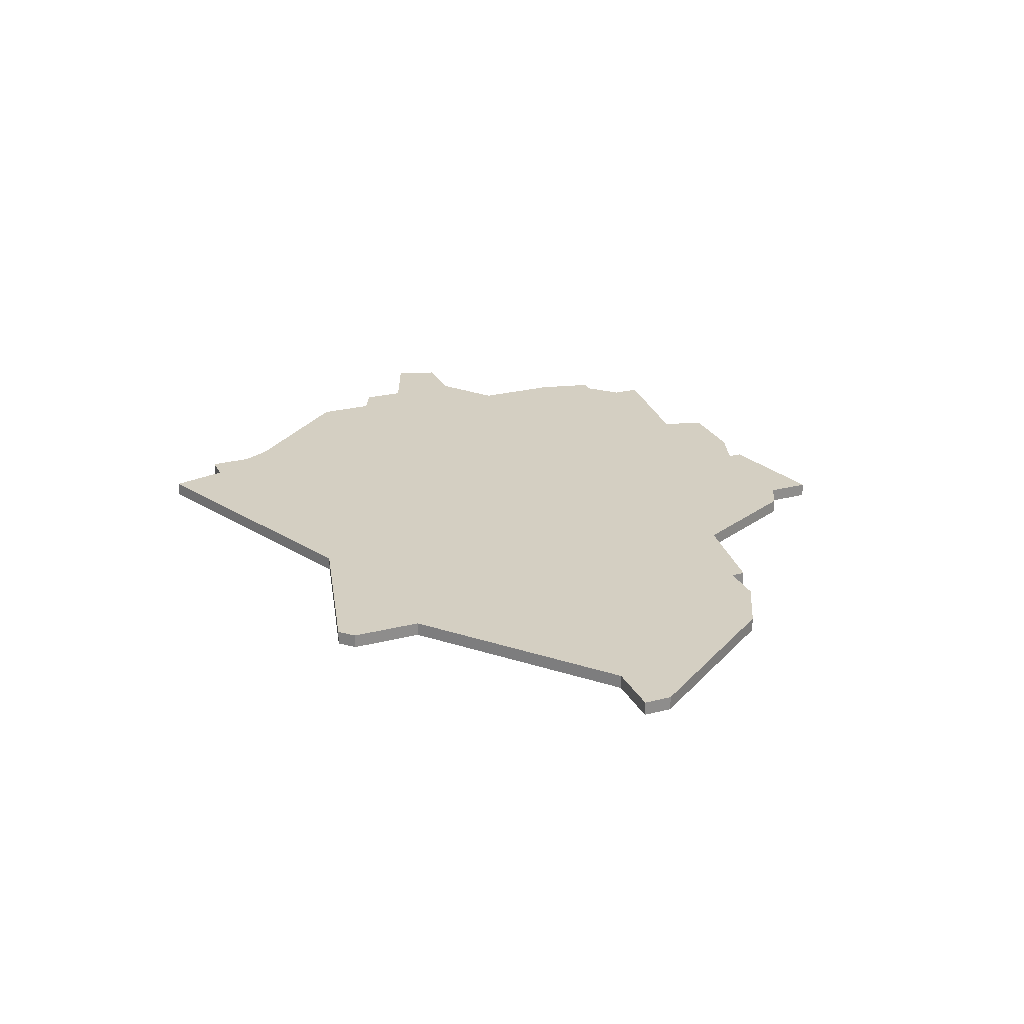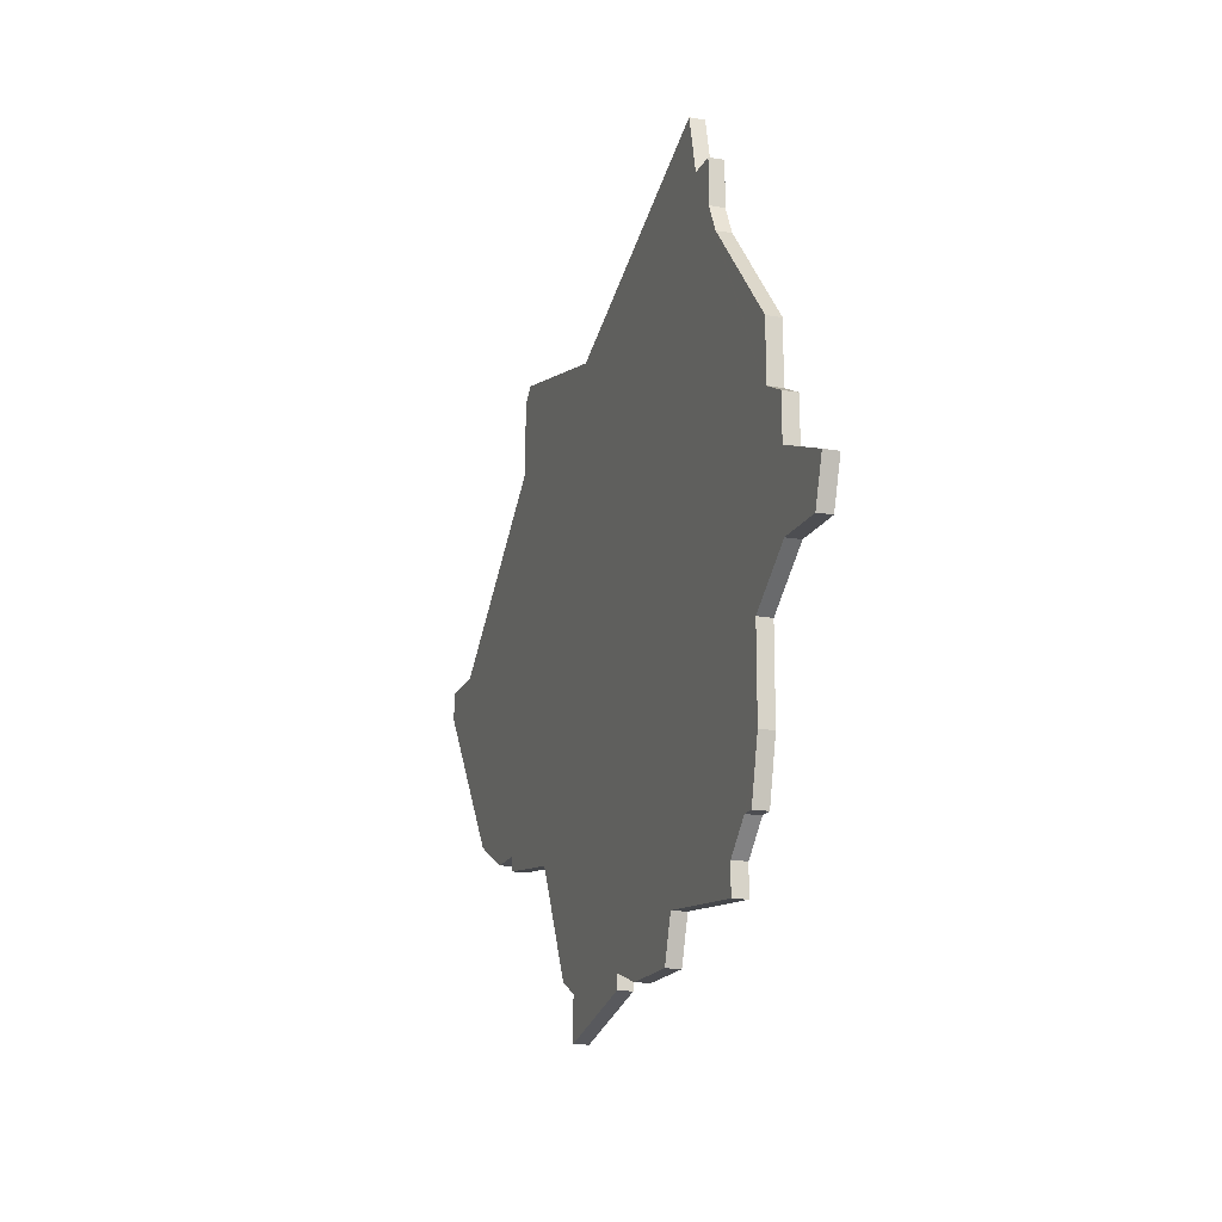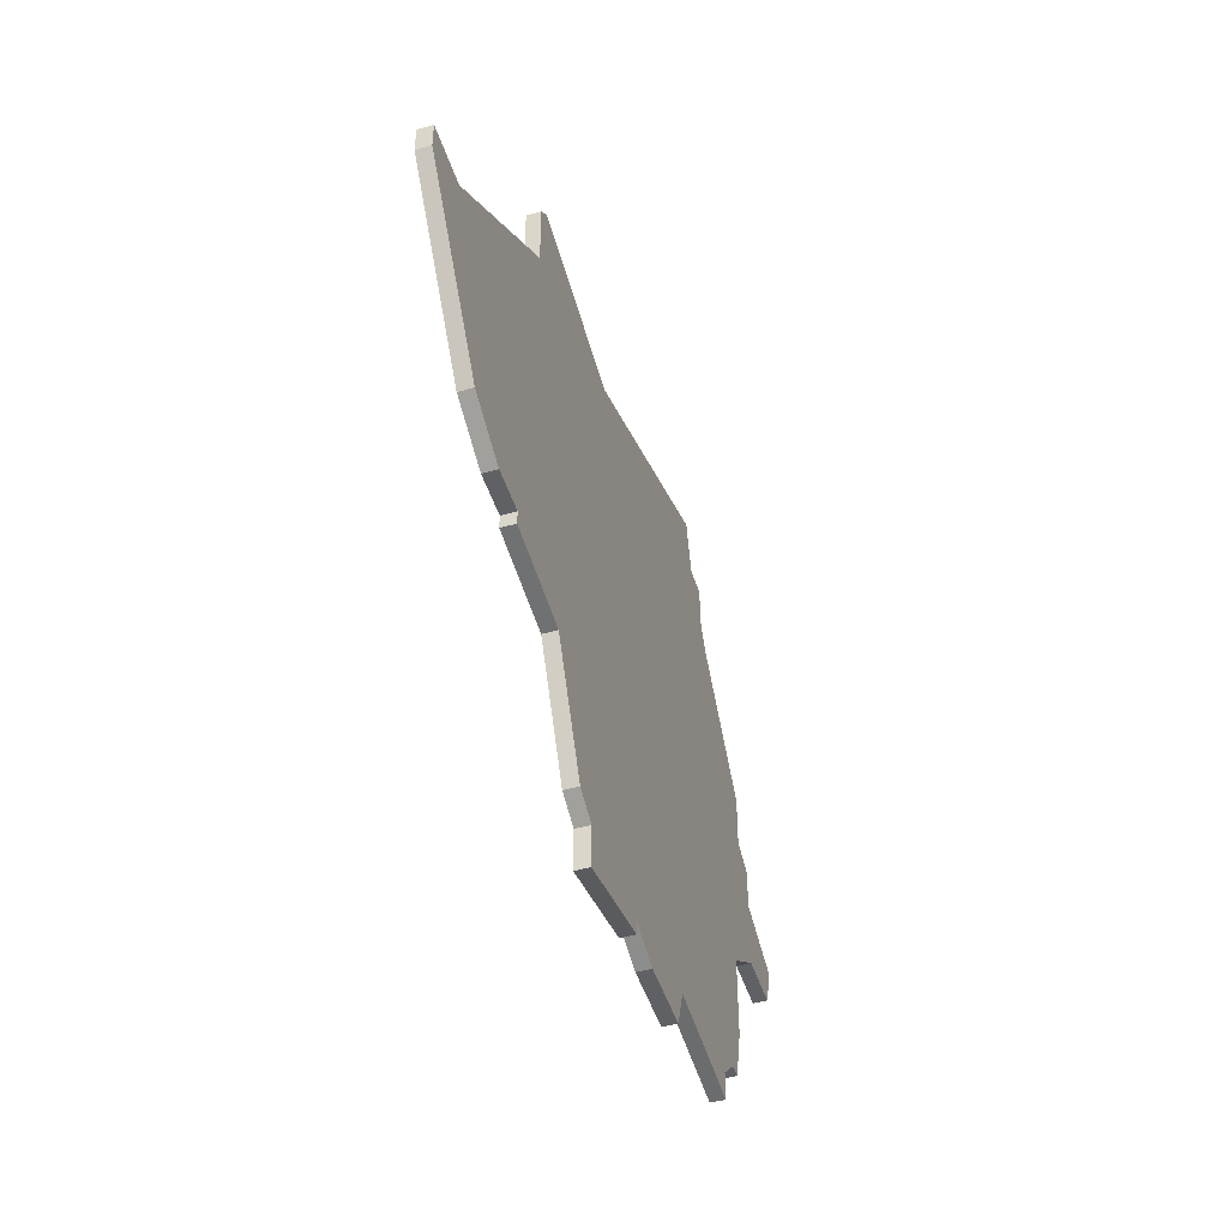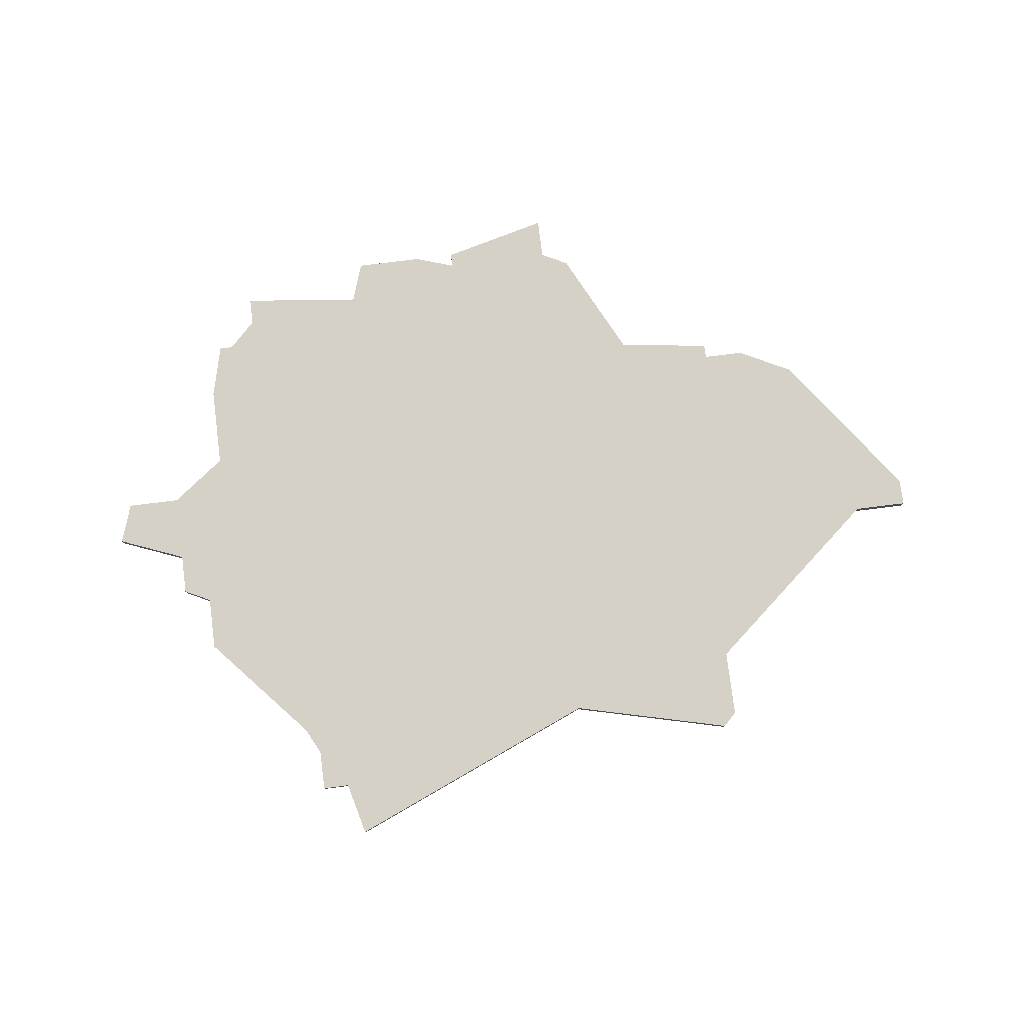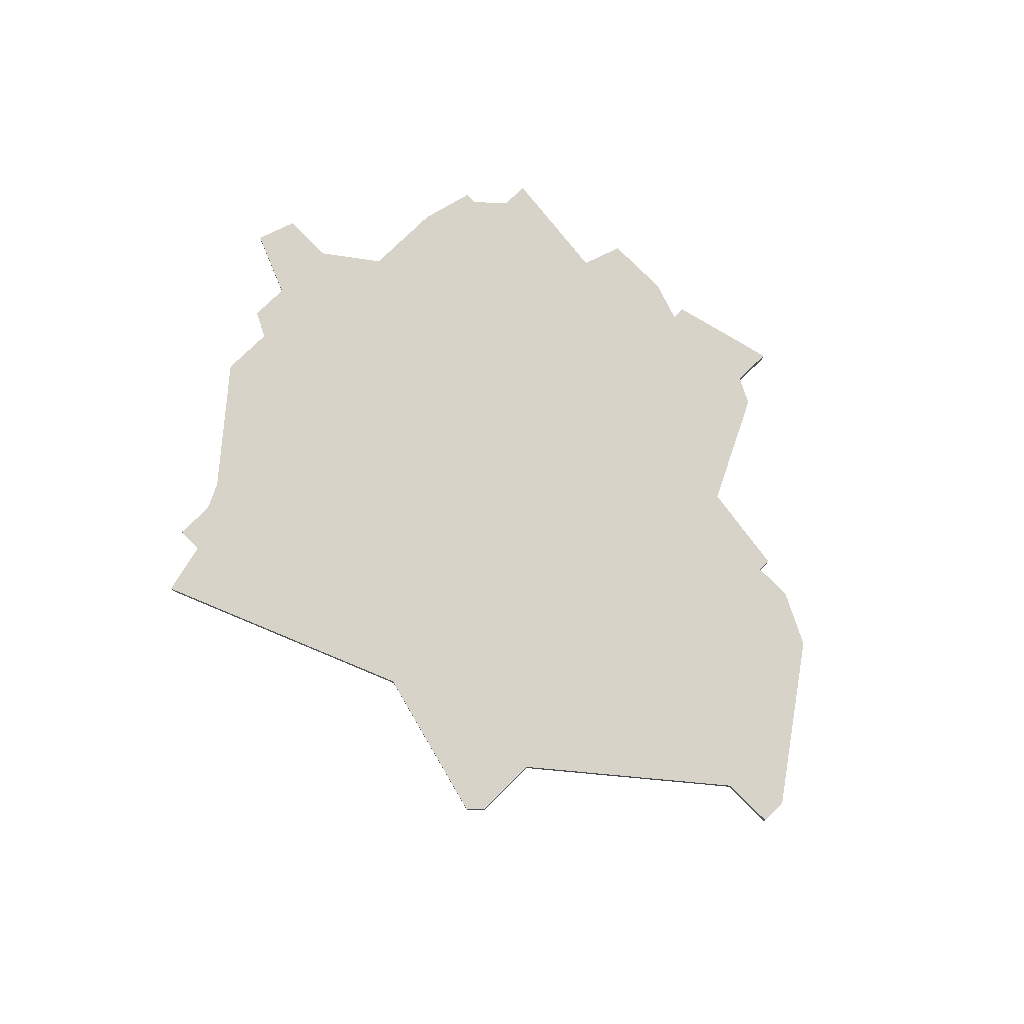
<metadata>
{"format":"obj","ext":"obj","renderer":"f3d","projection":"perspective","resolution":1024,"background":"white","views":[{"elev":25.5,"azim":-112.2,"up":"+Z"},{"elev":-17.2,"azim":71.1,"up":"+Y"},{"elev":-47.7,"azim":-72.5,"up":"+Y"},{"elev":79.1,"azim":172.9,"up":"+Z"},{"elev":76.8,"azim":-134.5,"up":"+Z"}]}
</metadata>
<code>
v 3475 -1275 0
v 3474 -1276 0
v 3474 -1281 0
v 3461 -1292 0
v 3457 -1292 0
v 3457 -1294 0
v 3465 -1305 0
v 3469 -1307 0
v 3472 -1307 0
v 3472 -1308 0
v 3479 -1309 0
v 3483 -1317 0
v 3485 -1318 0
v 3485 -1321 0
v 3493 -1319 0
v 3493 -1318 0
v 3496 -1319 0
v 3501 -1319 0
v 3502 -1316 0
v 3511 -1317 0
v 3511 -1315 0
v 3513 -1313 0
v 3514 -1313 0
v 3515 -1309 0
v 3515 -1303 0
v 3519 -1300 0
v 3523 -1300 0
v 3524 -1297 0
v 3519 -1295 0
v 3519 -1292 0
v 3517 -1291 0
v 3517 -1287 0
v 3510 -1279 0
v 3509 -1277 0
v 3509 -1274 0
v 3507 -1274 0
v 3506 -1270 0
v 3487 -1278 0
v 3475 -1275 1
v 3474 -1276 1
v 3474 -1281 1
v 3461 -1292 1
v 3457 -1292 1
v 3457 -1294 1
v 3465 -1305 1
v 3469 -1307 1
v 3472 -1307 1
v 3472 -1308 1
v 3479 -1309 1
v 3483 -1317 1
v 3485 -1318 1
v 3485 -1321 1
v 3493 -1319 1
v 3493 -1318 1
v 3496 -1319 1
v 3501 -1319 1
v 3502 -1316 1
v 3511 -1317 1
v 3511 -1315 1
v 3513 -1313 1
v 3514 -1313 1
v 3515 -1309 1
v 3515 -1303 1
v 3519 -1300 1
v 3523 -1300 1
v 3524 -1297 1
v 3519 -1295 1
v 3519 -1292 1
v 3517 -1291 1
v 3517 -1287 1
v 3510 -1279 1
v 3509 -1277 1
v 3509 -1274 1
v 3507 -1274 1
v 3506 -1270 1
v 3487 -1278 1
f 2 1 38
f 6 5 4
f 8 7 6
f 11 10 9
f 13 12 11
f 15 14 13
f 18 17 16
f 21 20 19
f 24 23 22
f 28 27 26
f 31 30 29
f 33 32 31
f 36 35 34
f 38 37 36
f 3 2 38
f 8 6 4
f 15 13 11
f 19 18 16
f 22 21 19
f 25 24 22
f 29 28 26
f 33 31 29
f 36 34 33
f 3 38 36
f 8 4 3
f 16 15 11
f 22 19 16
f 29 26 25
f 36 33 29
f 8 3 36
f 22 16 11
f 36 29 25
f 9 8 36
f 22 11 9
f 36 25 22
f 22 9 36
f 76 39 40
f 42 43 44
f 44 45 46
f 47 48 49
f 49 50 51
f 51 52 53
f 54 55 56
f 57 58 59
f 60 61 62
f 64 65 66
f 67 68 69
f 69 70 71
f 72 73 74
f 74 75 76
f 76 40 41
f 42 44 46
f 49 51 53
f 54 56 57
f 57 59 60
f 60 62 63
f 64 66 67
f 67 69 71
f 71 72 74
f 74 76 41
f 41 42 46
f 49 53 54
f 54 57 60
f 63 64 67
f 67 71 74
f 74 41 46
f 49 54 60
f 63 67 74
f 74 46 47
f 47 49 60
f 60 63 74
f 74 47 60
f 40 39 2
f 2 39 1
f 41 40 3
f 3 40 2
f 42 41 4
f 4 41 3
f 43 42 5
f 5 42 4
f 44 43 6
f 6 43 5
f 45 44 7
f 7 44 6
f 46 45 8
f 8 45 7
f 47 46 9
f 9 46 8
f 48 47 10
f 10 47 9
f 49 48 11
f 11 48 10
f 50 49 12
f 12 49 11
f 51 50 13
f 13 50 12
f 52 51 14
f 14 51 13
f 53 52 15
f 15 52 14
f 54 53 16
f 16 53 15
f 55 54 17
f 17 54 16
f 56 55 18
f 18 55 17
f 57 56 19
f 19 56 18
f 58 57 20
f 20 57 19
f 59 58 21
f 21 58 20
f 60 59 22
f 22 59 21
f 61 60 23
f 23 60 22
f 62 61 24
f 24 61 23
f 63 62 25
f 25 62 24
f 64 63 26
f 26 63 25
f 65 64 27
f 27 64 26
f 66 65 28
f 28 65 27
f 67 66 29
f 29 66 28
f 68 67 30
f 30 67 29
f 69 68 31
f 31 68 30
f 70 69 32
f 32 69 31
f 71 70 33
f 33 70 32
f 72 71 34
f 34 71 33
f 73 72 35
f 35 72 34
f 74 73 36
f 36 73 35
f 75 74 37
f 37 74 36
f 39 76 1
f 1 76 38
f 76 75 38
f 38 75 37

</code>
